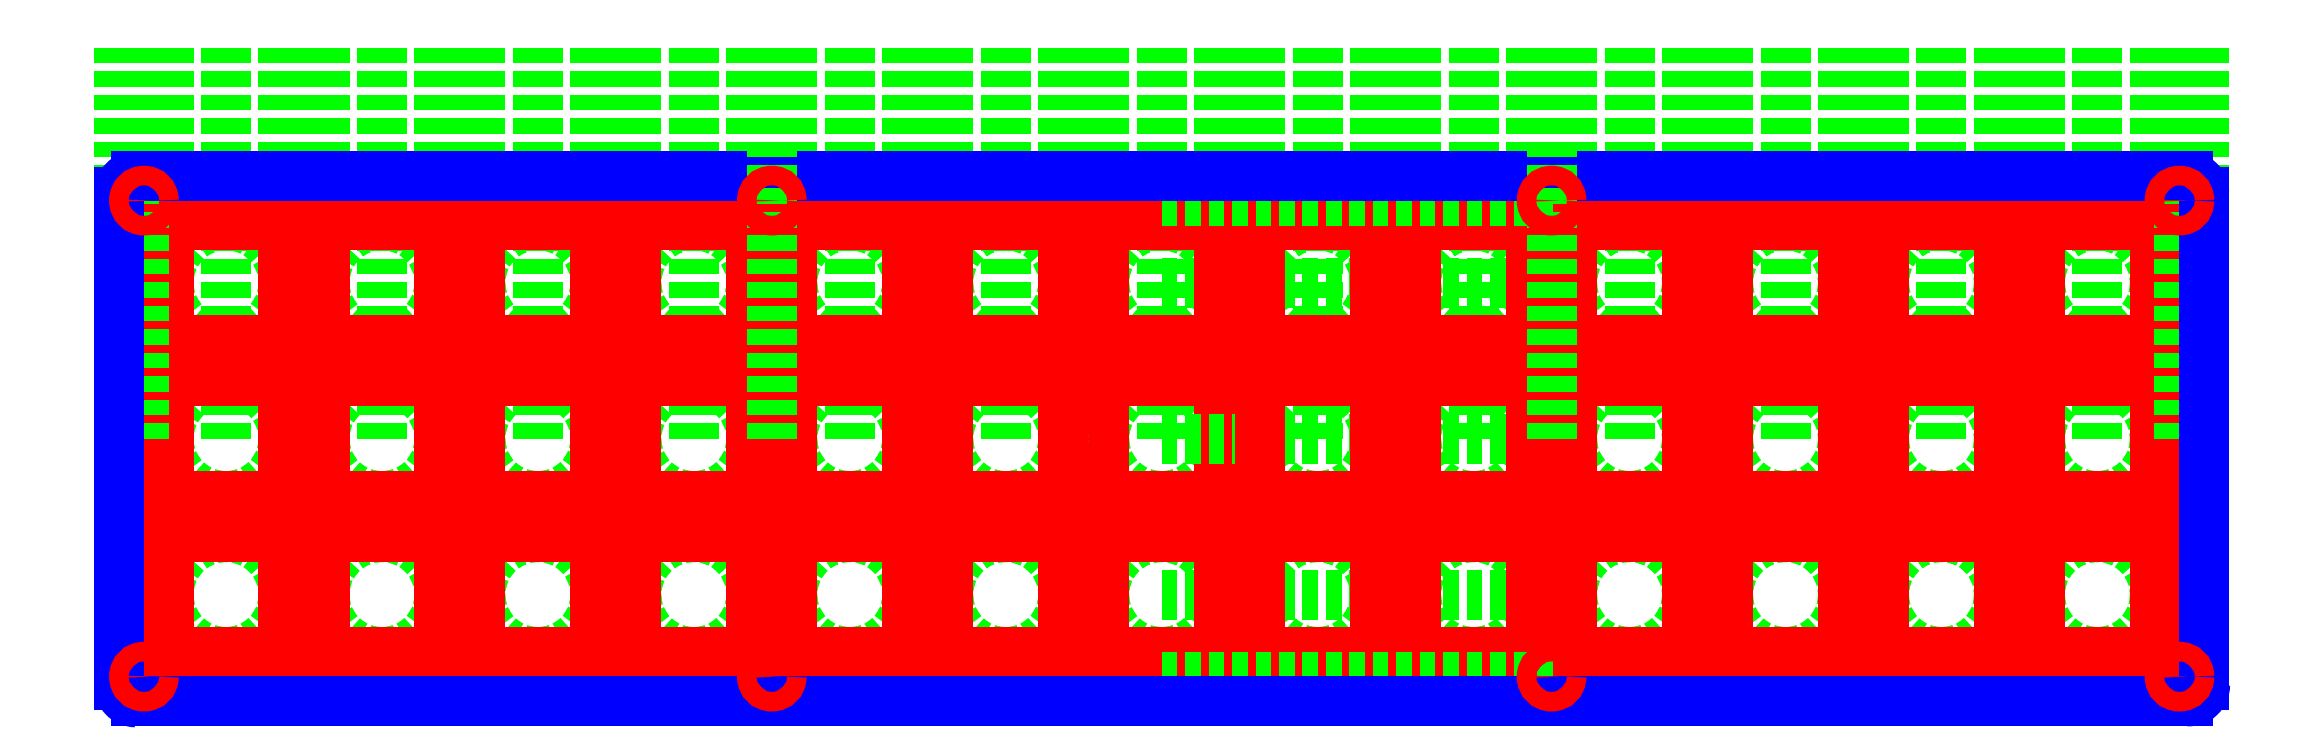
<metadata>
{"format":"dxf","ext":"dxf","renderer":"ezdxf+matplotlib","layout":"modelspace","background":"white","min_lineweight":24,"dpi":150}
</metadata>
<code>
0
SECTION
2
ENTITIES
0
LINE
8
draft
10
0
20
0
11
48
21
0
0
LINE
8
draft
10
0
20
0
11
2.939e-15
21
48
0
CIRCLE
8
draft
10
0
20
0
40
7
0
LINE
8
draft
10
4.286e-16
20
7
11
48
21
7
0
LINE
8
draft
10
-1.286e-15
20
-7
11
48
21
-7
0
LINE
8
draft
10
7
20
-1.715e-15
11
7
21
48
0
LINE
8
draft
10
-7
20
8.573e-16
11
-7
21
48
0
LINE
8
inline
10
-7
20
7
11
7
21
7
0
LINE
8
inline
10
7
20
7
11
7
21
-7
0
LINE
8
inline
10
7
20
-7
11
-7
21
-7
0
LINE
8
inline
10
-7
20
-7
11
-7
21
7
0
LINE
8
draft
10
1.163e-15
20
19
11
48
21
19
0
LINE
8
draft
10
-3.49e-15
20
-19
11
48
21
-19
0
LINE
8
draft
10
19
20
-4.654e-15
11
19
21
48
0
LINE
8
draft
10
-19
20
2.327e-15
11
-19
21
48
0
CIRCLE
8
draft
10
0
20
19
40
7
0
CIRCLE
8
draft
10
-1.163e-15
20
-19
40
7
0
CIRCLE
8
draft
10
19
20
19
40
7
0
CIRCLE
8
draft
10
19
20
0
40
7
0
CIRCLE
8
draft
10
19
20
-19
40
7
0
CIRCLE
8
draft
10
-19
20
19
40
7
0
CIRCLE
8
draft
10
-19
20
0
40
7
0
CIRCLE
8
draft
10
-19
20
-19
40
7
0
LINE
8
draft
10
38
20
-9.307e-15
11
38
21
48
0
LINE
8
draft
10
-2.327e-15
20
0
11
48
21
0
0
LINE
8
draft
10
57
20
-1.396e-14
11
57
21
48
0
LINE
8
draft
10
76
20
-1.861e-14
11
76
21
48
0
LINE
8
draft
10
95
20
-2.327e-14
11
95
21
48
0
LINE
8
draft
10
114
20
-2.792e-14
11
114
21
48
0
LINE
8
draft
10
-38
20
4.654e-15
11
-38
21
48
0
LINE
8
draft
10
-57
20
6.98e-15
11
-57
21
48
0
LINE
8
draft
10
-76
20
9.307e-15
11
-76
21
48
0
LINE
8
draft
10
-95
20
1.163e-14
11
-95
21
48
0
LINE
8
draft
10
-114
20
1.396e-14
11
-114
21
48
0
CIRCLE
8
draft
10
-38
20
19
40
7
0
CIRCLE
8
draft
10
-38
20
0
40
7
0
CIRCLE
8
draft
10
-57
20
0
40
7
0
CIRCLE
8
draft
10
-76
20
0
40
7
0
CIRCLE
8
draft
10
-95
20
0
40
7
0
CIRCLE
8
draft
10
-114
20
0
40
7
0
CIRCLE
8
draft
10
-114
20
19
40
7
0
CIRCLE
8
draft
10
-95
20
19
40
7
0
CIRCLE
8
draft
10
-76
20
19
40
7
0
CIRCLE
8
draft
10
-57
20
19
40
7
0
CIRCLE
8
draft
10
-38
20
-19
40
7
0
CIRCLE
8
draft
10
-57
20
-19
40
7
0
CIRCLE
8
draft
10
-76
20
-19
40
7
0
CIRCLE
8
draft
10
-95
20
-19
40
7
0
CIRCLE
8
draft
10
-114
20
-19
40
7
0
CIRCLE
8
draft
10
38
20
-19
40
7
0
CIRCLE
8
draft
10
57
20
-19
40
7
0
CIRCLE
8
draft
10
76
20
-19
40
7
0
CIRCLE
8
draft
10
95
20
-19
40
7
0
CIRCLE
8
draft
10
114
20
-19
40
7
0
CIRCLE
8
draft
10
38
20
0
40
7
0
CIRCLE
8
draft
10
57
20
0
40
7
0
CIRCLE
8
draft
10
76
20
0
40
7
0
CIRCLE
8
draft
10
95
20
0
40
7
0
CIRCLE
8
draft
10
114
20
0
40
7
0
CIRCLE
8
draft
10
38
20
19
40
7
0
CIRCLE
8
draft
10
57
20
19
40
7
0
CIRCLE
8
draft
10
76
20
19
40
7
0
CIRCLE
8
draft
10
95
20
19
40
7
0
CIRCLE
8
draft
10
114
20
19
40
7
0
LINE
8
draft
10
-7.348e-16
20
26
11
48
21
26
0
LINE
8
draft
10
-7.103e-15
20
-26
11
48
21
-26
0
LINE
8
draft
10
-1.592e-15
20
12
11
48
21
12
0
LINE
8
draft
10
-4.531e-15
20
-12
11
48
21
-12
0
LINE
8
draft
10
12
20
-2.939e-15
11
12
21
48
0
LINE
8
draft
10
-12
20
1.47e-15
11
-12
21
48
0
LINE
8
draft
10
26
20
-6.368e-15
11
26
21
48
0
LINE
8
draft
10
-26
20
3.184e-15
11
-26
21
48
0
LINE
8
draft
10
31
20
-7.593e-15
11
31
21
48
0
LINE
8
draft
10
-31
20
3.796e-15
11
-31
21
48
0
LINE
8
draft
10
45
20
-1.102e-14
11
45
21
48
0
LINE
8
draft
10
-45
20
5.511e-15
11
-45
21
48
0
LINE
8
draft
10
50
20
-1.225e-14
11
50
21
48
0
LINE
8
draft
10
-50
20
6.123e-15
11
-50
21
48
0
LINE
8
draft
10
64
20
-1.568e-14
11
64
21
48
0
LINE
8
draft
10
-64
20
7.838e-15
11
-64
21
48
0
LINE
8
draft
10
69
20
-1.69e-14
11
69
21
48
0
LINE
8
draft
10
-69
20
8.45e-15
11
-69
21
48
0
LINE
8
draft
10
83
20
-2.033e-14
11
83
21
48
0
LINE
8
draft
10
-83
20
1.016e-14
11
-83
21
48
0
LINE
8
draft
10
88
20
-2.155e-14
11
88
21
48
0
LINE
8
draft
10
-88
20
1.078e-14
11
-88
21
48
0
LINE
8
draft
10
102
20
-2.498e-14
11
102
21
48
0
LINE
8
draft
10
-102
20
1.249e-14
11
-102
21
48
0
LINE
8
draft
10
107
20
-2.621e-14
11
107
21
48
0
LINE
8
draft
10
-107
20
1.31e-14
11
-107
21
48
0
LINE
8
draft
10
121
20
-2.964e-14
11
121
21
48
0
LINE
8
draft
10
-121
20
1.482e-14
11
-121
21
48
0
LINE
8
inline
10
-7
20
26
11
7
21
26
0
LINE
8
inline
10
7
20
26
11
7
21
12
0
LINE
8
inline
10
7
20
12
11
-7
21
12
0
LINE
8
inline
10
-7
20
12
11
-7
21
26
0
LINE
8
inline
10
12
20
26
11
26
21
26
0
LINE
8
inline
10
26
20
26
11
26
21
12
0
LINE
8
inline
10
26
20
12
11
12
21
12
0
LINE
8
inline
10
12
20
12
11
12
21
26
0
LINE
8
inline
10
12
20
7
11
26
21
7
0
LINE
8
inline
10
26
20
7
11
26
21
-7
0
LINE
8
inline
10
26
20
-7
11
12
21
-7
0
LINE
8
inline
10
12
20
-7
11
12
21
7
0
LINE
8
inline
10
12
20
-12
11
26
21
-12
0
LINE
8
inline
10
26
20
-12
11
26
21
-26
0
LINE
8
inline
10
26
20
-26
11
12
21
-26
0
LINE
8
inline
10
12
20
-26
11
12
21
-12
0
LINE
8
inline
10
-7
20
-12
11
7
21
-12
0
LINE
8
inline
10
7
20
-12
11
7
21
-26
0
LINE
8
inline
10
7
20
-26
11
-7
21
-26
0
LINE
8
inline
10
-7
20
-26
11
-7
21
-12
0
LINE
8
inline
10
31
20
26
11
45
21
26
0
LINE
8
inline
10
45
20
26
11
45
21
12
0
LINE
8
inline
10
45
20
12
11
31
21
12
0
LINE
8
inline
10
31
20
12
11
31
21
26
0
LINE
8
inline
10
31
20
7
11
45
21
7
0
LINE
8
inline
10
45
20
7
11
45
21
-7
0
LINE
8
inline
10
45
20
-7
11
31
21
-7
0
LINE
8
inline
10
31
20
-7
11
31
21
7
0
LINE
8
inline
10
31
20
-12
11
45
21
-12
0
LINE
8
inline
10
45
20
-12
11
45
21
-26
0
LINE
8
inline
10
45
20
-26
11
31
21
-26
0
LINE
8
inline
10
31
20
-26
11
31
21
-12
0
LINE
8
inline
10
50
20
26
11
64
21
26
0
LINE
8
inline
10
64
20
26
11
64
21
12
0
LINE
8
inline
10
64
20
12
11
50
21
12
0
LINE
8
inline
10
50
20
12
11
50
21
26
0
LINE
8
inline
10
50
20
7
11
64
21
7
0
LINE
8
inline
10
64
20
7
11
64
21
-7
0
LINE
8
inline
10
64
20
-7
11
50
21
-7
0
LINE
8
inline
10
50
20
-7
11
50
21
7
0
LINE
8
inline
10
50
20
-12
11
64
21
-12
0
LINE
8
inline
10
64
20
-12
11
64
21
-26
0
LINE
8
inline
10
64
20
-26
11
50
21
-26
0
LINE
8
inline
10
50
20
-26
11
50
21
-12
0
LINE
8
inline
10
69
20
26
11
83
21
26
0
LINE
8
inline
10
83
20
26
11
83
21
12
0
LINE
8
inline
10
83
20
12
11
69
21
12
0
LINE
8
inline
10
69
20
12
11
69
21
26
0
LINE
8
inline
10
69
20
7
11
83
21
7
0
LINE
8
inline
10
83
20
7
11
83
21
-7
0
LINE
8
inline
10
83
20
-7
11
69
21
-7
0
LINE
8
inline
10
69
20
-7
11
69
21
7
0
LINE
8
inline
10
69
20
-12
11
83
21
-12
0
LINE
8
inline
10
83
20
-12
11
83
21
-26
0
LINE
8
inline
10
83
20
-26
11
69
21
-26
0
LINE
8
inline
10
69
20
-26
11
69
21
-12
0
LINE
8
inline
10
88
20
26
11
102
21
26
0
LINE
8
inline
10
102
20
26
11
102
21
12
0
LINE
8
inline
10
102
20
12
11
88
21
12
0
LINE
8
inline
10
88
20
12
11
88
21
26
0
LINE
8
inline
10
88
20
7
11
102
21
7
0
LINE
8
inline
10
102
20
7
11
102
21
-7
0
LINE
8
inline
10
102
20
-7
11
88
21
-7
0
LINE
8
inline
10
88
20
-7
11
88
21
7
0
LINE
8
inline
10
88
20
-12
11
102
21
-12
0
LINE
8
inline
10
102
20
-12
11
102
21
-26
0
LINE
8
inline
10
102
20
-26
11
88
21
-26
0
LINE
8
inline
10
88
20
-26
11
88
21
-12
0
LINE
8
inline
10
107
20
26
11
121
21
26
0
LINE
8
inline
10
121
20
26
11
121
21
12
0
LINE
8
inline
10
121
20
12
11
107
21
12
0
LINE
8
inline
10
107
20
12
11
107
21
26
0
LINE
8
inline
10
107
20
7
11
121
21
7
0
LINE
8
inline
10
121
20
7
11
121
21
-7
0
LINE
8
inline
10
121
20
-7
11
107
21
-7
0
LINE
8
inline
10
107
20
-7
11
107
21
7
0
LINE
8
inline
10
107
20
-12
11
121
21
-12
0
LINE
8
inline
10
121
20
-12
11
121
21
-26
0
LINE
8
inline
10
121
20
-26
11
107
21
-26
0
LINE
8
inline
10
107
20
-26
11
107
21
-12
0
LINE
8
inline
10
-26
20
26
11
-12
21
26
0
LINE
8
inline
10
-12
20
26
11
-12
21
12
0
LINE
8
inline
10
-12
20
12
11
-26
21
12
0
LINE
8
inline
10
-26
20
12
11
-26
21
26
0
LINE
8
inline
10
-26
20
7
11
-12
21
7
0
LINE
8
inline
10
-12
20
7
11
-12
21
-7
0
LINE
8
inline
10
-12
20
-7
11
-26
21
-7
0
LINE
8
inline
10
-26
20
-7
11
-26
21
7
0
LINE
8
inline
10
-26
20
-12
11
-12
21
-12
0
LINE
8
inline
10
-12
20
-12
11
-12
21
-26
0
LINE
8
inline
10
-12
20
-26
11
-26
21
-26
0
LINE
8
inline
10
-26
20
-26
11
-26
21
-12
0
LINE
8
inline
10
-45
20
26
11
-31
21
26
0
LINE
8
inline
10
-31
20
26
11
-31
21
12
0
LINE
8
inline
10
-31
20
12
11
-45
21
12
0
LINE
8
inline
10
-45
20
12
11
-45
21
26
0
LINE
8
inline
10
-45
20
7
11
-31
21
7
0
LINE
8
inline
10
-31
20
7
11
-31
21
-7
0
LINE
8
inline
10
-31
20
-7
11
-45
21
-7
0
LINE
8
inline
10
-45
20
-7
11
-45
21
7
0
LINE
8
inline
10
-45
20
-12
11
-31
21
-12
0
LINE
8
inline
10
-31
20
-12
11
-31
21
-26
0
LINE
8
inline
10
-31
20
-26
11
-45
21
-26
0
LINE
8
inline
10
-45
20
-26
11
-45
21
-12
0
LINE
8
inline
10
-64
20
26
11
-50
21
26
0
LINE
8
inline
10
-50
20
26
11
-50
21
12
0
LINE
8
inline
10
-50
20
12
11
-64
21
12
0
LINE
8
inline
10
-64
20
12
11
-64
21
26
0
LINE
8
inline
10
-64
20
7
11
-50
21
7
0
LINE
8
inline
10
-50
20
7
11
-50
21
-7
0
LINE
8
inline
10
-50
20
-7
11
-64
21
-7
0
LINE
8
inline
10
-64
20
-7
11
-64
21
7
0
LINE
8
inline
10
-64
20
-12
11
-50
21
-12
0
LINE
8
inline
10
-50
20
-12
11
-50
21
-26
0
LINE
8
inline
10
-50
20
-26
11
-64
21
-26
0
LINE
8
inline
10
-64
20
-26
11
-64
21
-12
0
LINE
8
inline
10
-83
20
26
11
-69
21
26
0
LINE
8
inline
10
-69
20
26
11
-69
21
12
0
LINE
8
inline
10
-69
20
12
11
-83
21
12
0
LINE
8
inline
10
-83
20
12
11
-83
21
26
0
LINE
8
inline
10
-83
20
7
11
-69
21
7
0
LINE
8
inline
10
-69
20
7
11
-69
21
-7
0
LINE
8
inline
10
-69
20
-7
11
-83
21
-7
0
LINE
8
inline
10
-83
20
-7
11
-83
21
7
0
LINE
8
inline
10
-83
20
-12
11
-69
21
-12
0
LINE
8
inline
10
-69
20
-12
11
-69
21
-26
0
LINE
8
inline
10
-69
20
-26
11
-83
21
-26
0
LINE
8
inline
10
-83
20
-26
11
-83
21
-12
0
LINE
8
inline
10
-102
20
26
11
-88
21
26
0
LINE
8
inline
10
-88
20
26
11
-88
21
12
0
LINE
8
inline
10
-88
20
12
11
-102
21
12
0
LINE
8
inline
10
-102
20
12
11
-102
21
26
0
LINE
8
inline
10
-102
20
7
11
-88
21
7
0
LINE
8
inline
10
-88
20
7
11
-88
21
-7
0
LINE
8
inline
10
-88
20
-7
11
-102
21
-7
0
LINE
8
inline
10
-102
20
-7
11
-102
21
7
0
LINE
8
inline
10
-102
20
-12
11
-88
21
-12
0
LINE
8
inline
10
-88
20
-12
11
-88
21
-26
0
LINE
8
inline
10
-88
20
-26
11
-102
21
-26
0
LINE
8
inline
10
-102
20
-26
11
-102
21
-12
0
LINE
8
inline
10
-121
20
26
11
-107
21
26
0
LINE
8
inline
10
-107
20
26
11
-107
21
12
0
LINE
8
inline
10
-107
20
12
11
-121
21
12
0
LINE
8
inline
10
-121
20
12
11
-121
21
26
0
LINE
8
inline
10
-121
20
7
11
-107
21
7
0
LINE
8
inline
10
-107
20
7
11
-107
21
-7
0
LINE
8
inline
10
-107
20
-7
11
-121
21
-7
0
LINE
8
inline
10
-121
20
-7
11
-121
21
7
0
LINE
8
inline
10
-121
20
-12
11
-107
21
-12
0
LINE
8
inline
10
-107
20
-12
11
-107
21
-26
0
LINE
8
inline
10
-107
20
-26
11
-121
21
-26
0
LINE
8
inline
10
-121
20
-26
11
-121
21
-12
0
LINE
8
draft
10
-3.674e-16
20
32
11
48
21
32
0
LINE
8
draft
10
-8.205e-15
20
-32
11
48
21
-32
0
LINE
8
draft
10
127
20
-3.111e-14
11
127
21
48
0
LINE
8
draft
10
-127
20
1.555e-14
11
-127
21
48
0
LINE
8
draft
10
124
20
-3.037e-14
11
124
21
48
0
LINE
8
draft
10
-124
20
1.519e-14
11
-124
21
48
0
LINE
8
draft
10
-5.511e-16
20
29
11
48
21
29
0
LINE
8
draft
10
-7.654e-15
20
-29
11
48
21
-29
0
LINE
8
draft
10
-4.899e-16
20
30
11
48
21
30
0
LINE
8
draft
10
-7.838e-15
20
-30
11
48
21
-30
0
LINE
8
draft
10
125
20
-3.062e-14
11
125
21
48
0
LINE
8
draft
10
-125
20
1.531e-14
11
-125
21
48
0
LINE
8
outline
10
-125
20
32
11
125
21
32
0
LINE
8
outline
10
127
20
30
11
127
21
-30
0
LINE
8
outline
10
125
20
-32
11
-125
21
-32
0
LINE
8
outline
10
-127
20
-30
11
-127
21
30
0
ARC
8
outline
10
-125
20
30
40
2
50
90
51
180
0
ARC
8
outline
10
-125
20
-30.12
40
2.003
50
176.6
51
270
0
ARC
8
outline
10
125.1
20
30
40
1.882
50
360
51
93.38
0
ARC
8
outline
10
125.1
20
-30
40
2.003
50
266.6
51
360
0
CIRCLE
8
inline
10
-124
20
29
40
1.2
0
CIRCLE
8
inline
10
-124
20
-29
40
1.2
0
CIRCLE
8
inline
10
124
20
29
40
1.2
0
CIRCLE
8
inline
10
124
20
-29
40
1.2
0
LINE
8
draft
10
-47.5
20
5.817e-15
11
-47.5
21
48
0
LINE
8
draft
10
47.5
20
-1.163e-14
11
47.5
21
48
0
CIRCLE
8
inline
10
-47.5
20
29
40
1.2
0
CIRCLE
8
inline
10
-47.5
20
-29
40
1.2
0
CIRCLE
8
inline
10
47.5
20
29
40
1.2
0
CIRCLE
8
inline
10
47.5
20
-29
40
1.2
0
ENDSEC
0
EOF

</code>
